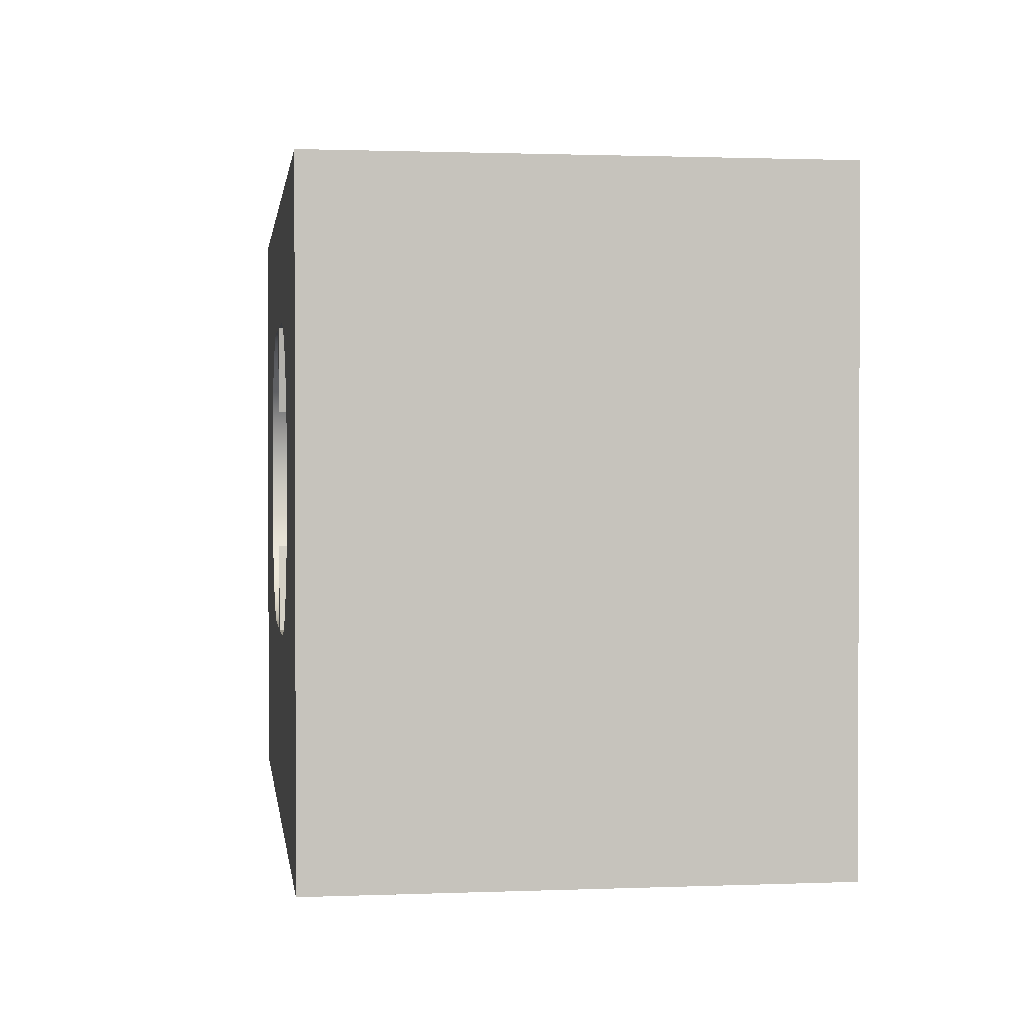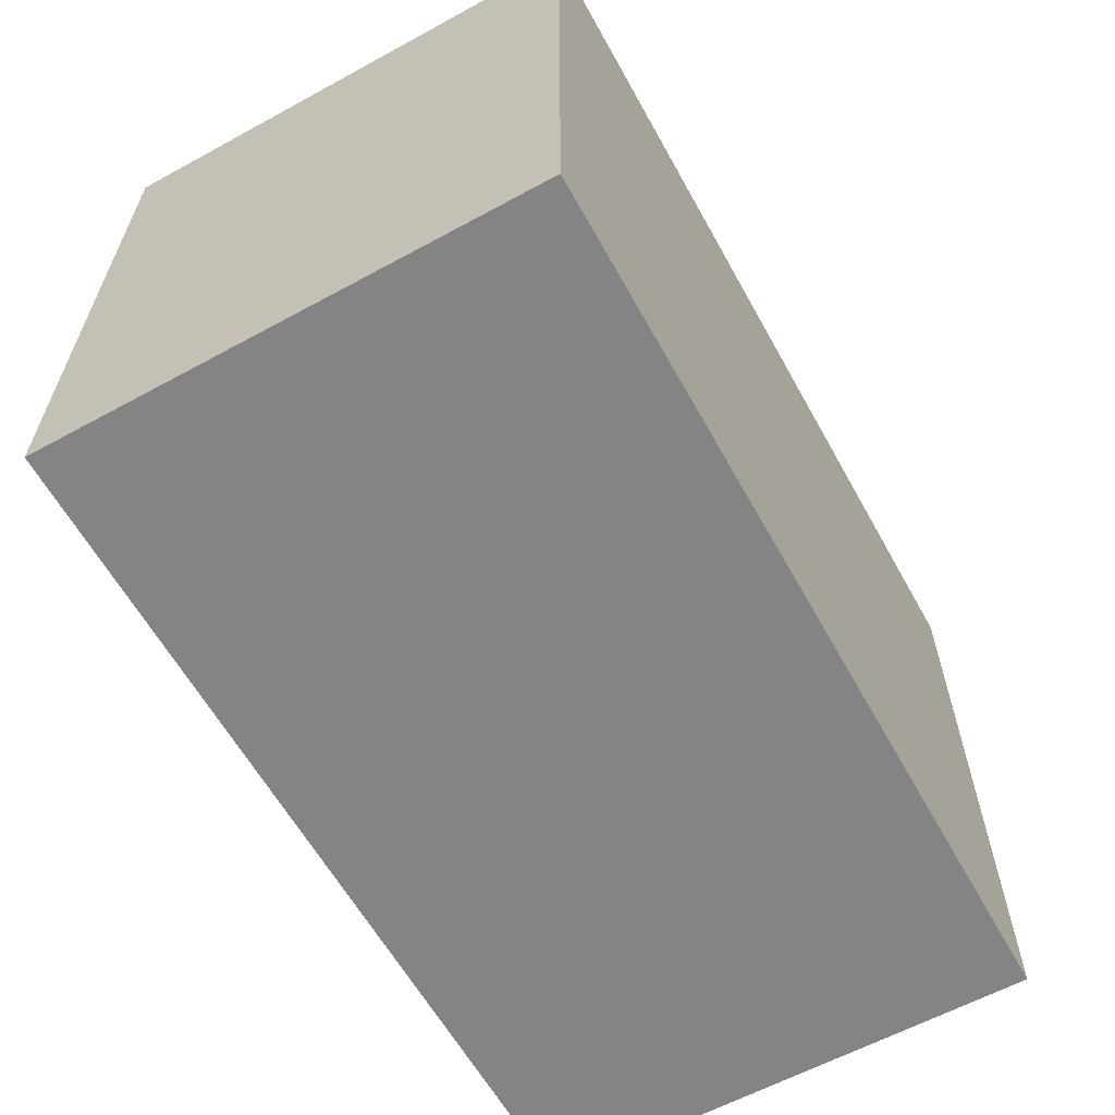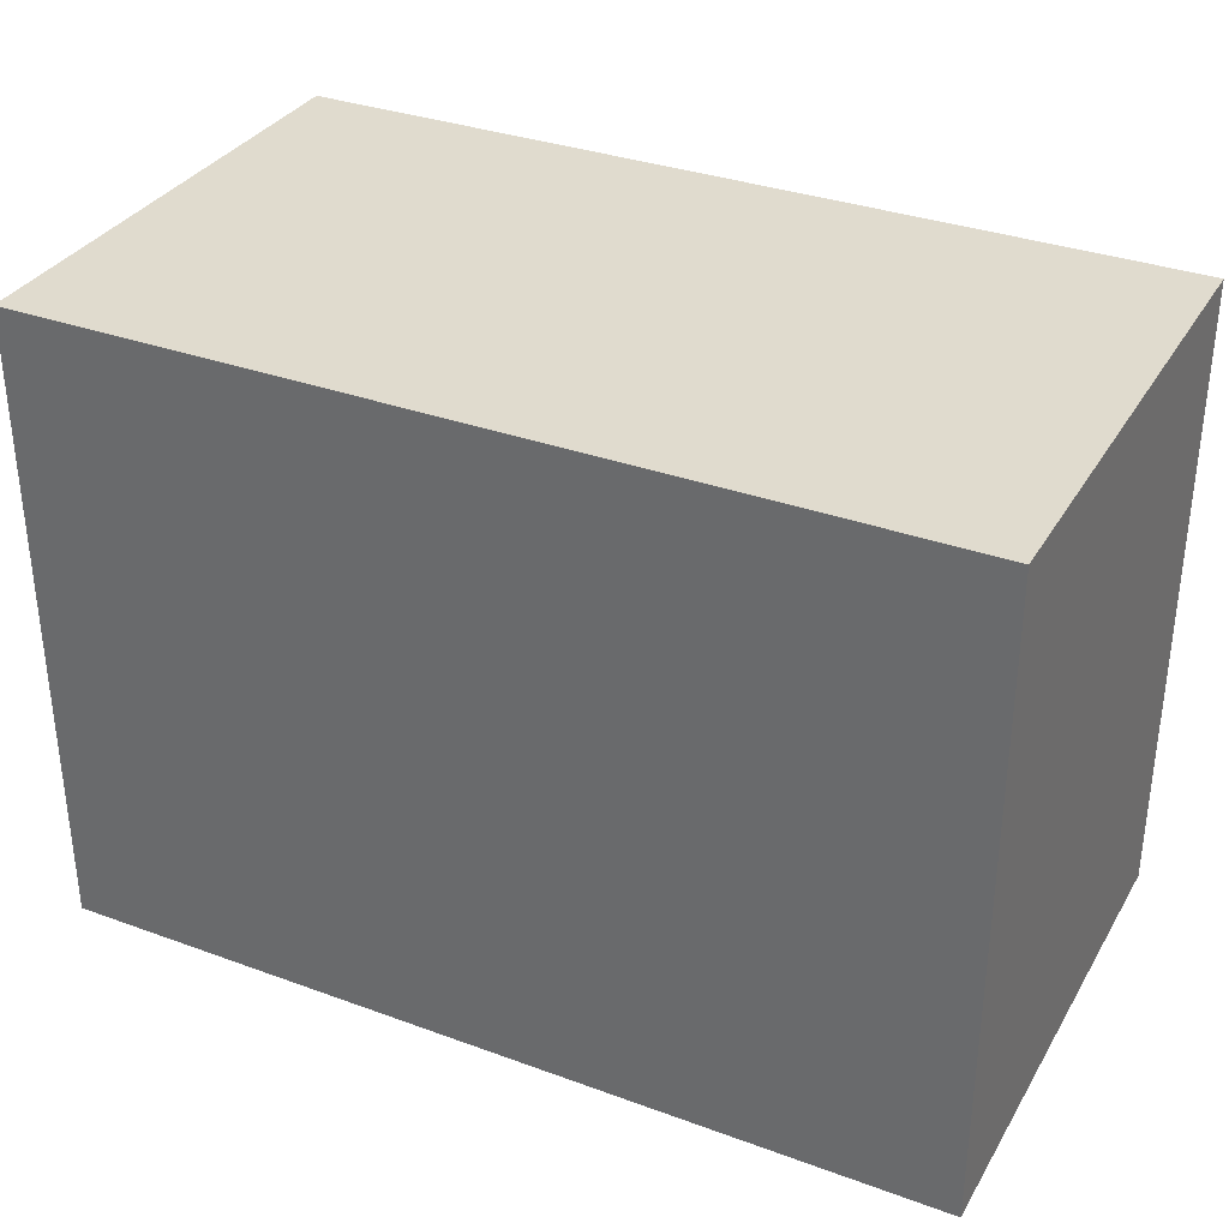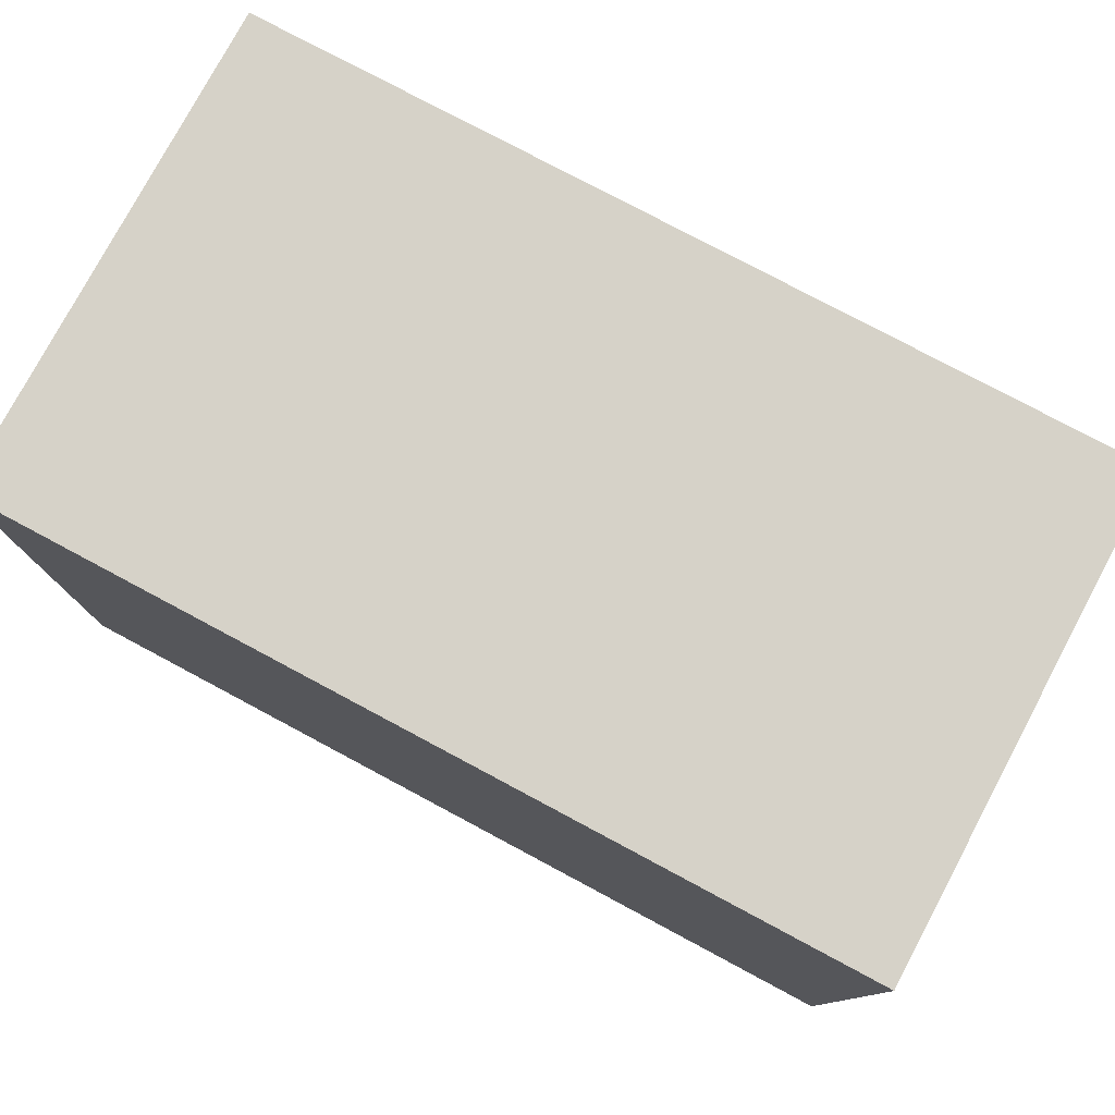
<metadata>
{"format":"obj","ext":"obj","renderer":"f3d","projection":"perspective","resolution":1024,"background":"white","views":[{"elev":1.3,"azim":82.1,"up":"+Y"},{"elev":-61.3,"azim":119.0,"up":"+Y"},{"elev":33.5,"azim":-153.5,"up":"+Y"},{"elev":78.1,"azim":-151.9,"up":"+Y"}]}
</metadata>
<code>
v 0.25 1 -0.2
v 0.256 1.034 -0.2
v 0.2734 1.064 -0.2
v 0.3 1.087 -0.2
v 0.3326 1.098 -0.2
v 0.3674 1.098 -0.2
v 0.4 1.087 -0.2
v 0.4266 1.064 -0.2
v 0.444 1.034 -0.2
v 0.45 1 -0.2
v 0.444 0.9658 -0.2
v 0.4266 0.9357 -0.2
v 0.4 0.9134 -0.2
v 0.3674 0.9015 -0.2
v 0.3326 0.9015 -0.2
v 0.3 0.9134 -0.2
v 0.2734 0.9357 -0.2
v 0.256 0.9658 -0.2
v 0.25 1 -1.2
v 0.256 0.9658 -1.2
v 0.2734 0.9357 -1.2
v 0.3 0.9134 -1.2
v 0.3326 0.9015 -1.2
v 0.3674 0.9015 -1.2
v 0.4 0.9134 -1.2
v 0.4266 0.9357 -1.2
v 0.444 0.9658 -1.2
v 0.45 1 -1.2
v 0.444 1.034 -1.2
v 0.4266 1.064 -1.2
v 0.4 1.087 -1.2
v 0.3674 1.098 -1.2
v 0.3326 1.098 -1.2
v 0.3 1.087 -1.2
v 0.2734 1.064 -1.2
v 0.256 1.034 -1.2
v 0.25 1 -1.2
v 0.25 1 -0.2
v 0.25 1 -0.2
v 0.256 0.9658 -0.2
v 0.2734 0.9357 -0.2
v 0.3 0.9134 -0.2
v 0.3326 0.9015 -0.2
v 0.3674 0.9015 -0.2
v 0.4 0.9134 -0.2
v 0.4266 0.9357 -0.2
v 0.444 0.9658 -0.2
v 0.45 1 -0.2
v 0.444 1.034 -0.2
v 0.4266 1.064 -0.2
v 0.4 1.087 -0.2
v 0.3674 1.098 -0.2
v 0.3326 1.098 -0.2
v 0.3 1.087 -0.2
v 0.2734 1.064 -0.2
v 0.256 1.034 -0.2
v -0.45 1 -0.2
v -0.444 1.034 -0.2
v -0.4266 1.064 -0.2
v -0.4 1.087 -0.2
v -0.3674 1.098 -0.2
v -0.3326 1.098 -0.2
v -0.3 1.087 -0.2
v -0.2734 1.064 -0.2
v -0.256 1.034 -0.2
v -0.25 1 -0.2
v -0.256 0.9658 -0.2
v -0.2734 0.9357 -0.2
v -0.3 0.9134 -0.2
v -0.3326 0.9015 -0.2
v -0.3674 0.9015 -0.2
v -0.4 0.9134 -0.2
v -0.4266 0.9357 -0.2
v -0.444 0.9658 -0.2
v -0.45 1 -1.2
v -0.444 0.9658 -1.2
v -0.4266 0.9357 -1.2
v -0.4 0.9134 -1.2
v -0.3674 0.9015 -1.2
v -0.3326 0.9015 -1.2
v -0.3 0.9134 -1.2
v -0.2734 0.9357 -1.2
v -0.256 0.9658 -1.2
v -0.25 1 -1.2
v -0.256 1.034 -1.2
v -0.2734 1.064 -1.2
v -0.3 1.087 -1.2
v -0.3326 1.098 -1.2
v -0.3674 1.098 -1.2
v -0.4 1.087 -1.2
v -0.4266 1.064 -1.2
v -0.444 1.034 -1.2
v -0.45 1 -1.2
v -0.45 1 -0.2
v -0.45 1 -0.2
v -0.444 0.9658 -0.2
v -0.4266 0.9357 -0.2
v -0.4 0.9134 -0.2
v -0.3674 0.9015 -0.2
v -0.3326 0.9015 -0.2
v -0.3 0.9134 -0.2
v -0.2734 0.9357 -0.2
v -0.256 0.9658 -0.2
v -0.25 1 -0.2
v -0.256 1.034 -0.2
v -0.2734 1.064 -0.2
v -0.3 1.087 -0.2
v -0.3326 1.098 -0.2
v -0.3674 1.098 -0.2
v -0.4 1.087 -0.2
v -0.4266 1.064 -0.2
v -0.444 1.034 -0.2
v 0.04341 0.5538 0
v 0.2434 0.5538 0
v 0.2434 0.5538 -1.2
v 0.04341 0.5538 -1.2
v 0.2434 0.5538 0
v 0.317 0.5599 0
v 0.3886 0.578 0
v 0.4562 0.6077 0
v 0.5181 0.6481 0
v 0.5724 0.6981 0
v 0.6177 0.7564 0
v 0.6529 0.8213 0
v 0.6769 0.8912 0
v 0.689 0.964 0
v 0.689 1.038 0
v 0.6769 1.111 0
v 0.6529 1.181 0
v 0.6177 1.245 0
v 0.5724 1.304 0
v 0.518 1.354 0
v 0.4562 1.394 0
v 0.3886 1.424 0
v 0.317 1.442 0
v 0.2434 1.448 0
v 0.2434 1.448 -1.2
v 0.317 1.442 -1.2
v 0.3886 1.424 -1.2
v 0.4562 1.394 -1.2
v 0.518 1.354 -1.2
v 0.5724 1.304 -1.2
v 0.6177 1.245 -1.2
v 0.6529 1.181 -1.2
v 0.6769 1.111 -1.2
v 0.689 1.038 -1.2
v 0.689 0.964 -1.2
v 0.6769 0.8912 -1.2
v 0.6529 0.8213 -1.2
v 0.6177 0.7564 -1.2
v 0.5724 0.6981 -1.2
v 0.5181 0.6481 -1.2
v 0.4562 0.6077 -1.2
v 0.3886 0.578 -1.2
v 0.317 0.5599 -1.2
v 0.2434 0.5538 -1.2
v 0.2434 1.448 0
v 0.04341 1.446 0
v 0.04341 1.446 -1.2
v 0.2434 1.448 -1.2
v 0.04341 1.446 0
v 0 1.2 0
v 0 1.2 -1.2
v 0.04341 1.446 -1.2
v 0 1.2 0
v -0.04341 1.446 0
v -0.04341 1.446 -1.2
v 0 1.2 -1.2
v -0.04341 1.446 0
v -0.2434 1.446 0
v -0.2434 1.446 -1.2
v -0.04341 1.446 -1.2
v -0.2434 1.446 0
v -0.3169 1.44 0
v -0.3883 1.422 0
v -0.4558 1.392 0
v -0.5175 1.352 0
v -0.5717 1.302 0
v -0.617 1.244 0
v -0.652 1.179 0
v -0.676 1.11 0
v -0.6881 1.037 0
v -0.6881 0.9632 0
v -0.676 0.8905 0
v -0.652 0.8208 0
v -0.617 0.756 0
v -0.5717 0.6978 0
v -0.5175 0.6479 0
v -0.4558 0.6076 0
v -0.3883 0.578 0
v -0.3169 0.5599 0
v -0.2434 0.5538 0
v -0.2434 0.5538 -1.2
v -0.3169 0.5599 -1.2
v -0.3883 0.578 -1.2
v -0.4558 0.6076 -1.2
v -0.5175 0.6479 -1.2
v -0.5717 0.6978 -1.2
v -0.617 0.756 -1.2
v -0.652 0.8208 -1.2
v -0.676 0.8905 -1.2
v -0.6881 0.9632 -1.2
v -0.6881 1.037 -1.2
v -0.676 1.11 -1.2
v -0.652 1.179 -1.2
v -0.617 1.244 -1.2
v -0.5717 1.302 -1.2
v -0.5175 1.352 -1.2
v -0.4558 1.392 -1.2
v -0.3883 1.422 -1.2
v -0.3169 1.44 -1.2
v -0.2434 1.446 -1.2
v -0.2434 0.5538 0
v -0.04341 0.5538 0
v -0.04341 0.5538 -1.2
v -0.2434 0.5538 -1.2
v -0.04341 0.5538 0
v 0 0.8 0
v 0 0.8 -1.2
v -0.04341 0.5538 -1.2
v 0 0.8 0
v 0.04341 0.5538 0
v 0.04341 0.5538 -1.2
v 0 0.8 -1.2
v 0.25 1 -1.2
v 0.256 1.034 -1.2
v 0.2734 1.064 -1.2
v 0.3 1.087 -1.2
v 0.3326 1.098 -1.2
v 0.3674 1.098 -1.2
v 0.4 1.087 -1.2
v 0.4266 1.064 -1.2
v 0.444 1.034 -1.2
v 0.45 1 -1.2
v 0.444 0.9658 -1.2
v 0.4266 0.9357 -1.2
v 0.4 0.9134 -1.2
v 0.3674 0.9015 -1.2
v 0.3326 0.9015 -1.2
v 0.3 0.9134 -1.2
v 0.2734 0.9357 -1.2
v 0.256 0.9658 -1.2
v -0.45 1 -1.2
v -0.444 1.034 -1.2
v -0.4266 1.064 -1.2
v -0.4 1.087 -1.2
v -0.3674 1.098 -1.2
v -0.3326 1.098 -1.2
v -0.3 1.087 -1.2
v -0.2734 1.064 -1.2
v -0.256 1.034 -1.2
v -0.25 1 -1.2
v -0.256 0.9658 -1.2
v -0.2734 0.9357 -1.2
v -0.3 0.9134 -1.2
v -0.3326 0.9015 -1.2
v -0.3674 0.9015 -1.2
v -0.4 0.9134 -1.2
v -0.4266 0.9357 -1.2
v -0.444 0.9658 -1.2
v 0 0.8 -1.2
v 0.04341 0.5538 -1.2
v 0.2434 0.5538 -1.2
v 0.317 0.5599 -1.2
v 0.3886 0.578 -1.2
v 0.4562 0.6077 -1.2
v 0.5181 0.6481 -1.2
v 0.5724 0.6981 -1.2
v 0.6177 0.7564 -1.2
v 0.6529 0.8213 -1.2
v 0.6769 0.8912 -1.2
v 0.689 0.964 -1.2
v 0.689 1.038 -1.2
v 0.6769 1.111 -1.2
v 0.6529 1.181 -1.2
v 0.6177 1.245 -1.2
v 0.5724 1.304 -1.2
v 0.518 1.354 -1.2
v 0.4562 1.394 -1.2
v 0.3886 1.424 -1.2
v 0.317 1.442 -1.2
v 0.2434 1.448 -1.2
v 0.04341 1.446 -1.2
v 0 1.2 -1.2
v -0.04341 1.446 -1.2
v -0.2434 1.446 -1.2
v -0.3169 1.44 -1.2
v -0.3883 1.422 -1.2
v -0.4558 1.392 -1.2
v -0.5175 1.352 -1.2
v -0.5717 1.302 -1.2
v -0.617 1.244 -1.2
v -0.652 1.179 -1.2
v -0.676 1.11 -1.2
v -0.6881 1.037 -1.2
v -0.6881 0.9632 -1.2
v -0.676 0.8905 -1.2
v -0.652 0.8208 -1.2
v -0.617 0.756 -1.2
v -0.5717 0.6978 -1.2
v -0.5175 0.6479 -1.2
v -0.4558 0.6076 -1.2
v -0.3883 0.578 -1.2
v -0.3169 0.5599 -1.2
v -0.2434 0.5538 -1.2
v -0.04341 0.5538 -1.2
v 1.25 1.8 0
v 1.25 0 0
v 1.25 0 -1.4
v 1.25 1.8 -1.4
v -1.25 1.8 0
v 1.25 1.8 0
v 1.25 1.8 -1.4
v -1.25 1.8 -1.4
v -1.25 0 0
v -1.25 1.8 0
v -1.25 1.8 -1.4
v -1.25 0 -1.4
v 1.25 0 0
v -1.25 0 0
v -1.25 0 -1.4
v 1.25 0 -1.4
v 0.2434 0.5538 0
v 0.04341 0.5538 0
v 0 0.8 0
v -0.04341 0.5538 0
v -0.2434 0.5538 0
v -0.3169 0.5599 0
v -0.3883 0.578 0
v -0.4558 0.6076 0
v -0.5175 0.6479 0
v -0.5717 0.6978 0
v -0.617 0.756 0
v -0.652 0.8208 0
v -0.676 0.8905 0
v -0.6881 0.9632 0
v -0.6881 1.037 0
v -0.676 1.11 0
v -0.652 1.179 0
v -0.617 1.244 0
v -0.5717 1.302 0
v -0.5175 1.352 0
v -0.4558 1.392 0
v -0.3883 1.422 0
v -0.3169 1.44 0
v -0.2434 1.446 0
v -0.04341 1.446 0
v 0 1.2 0
v 0.04341 1.446 0
v 0.2434 1.448 0
v 0.317 1.442 0
v 0.3886 1.424 0
v 0.4562 1.394 0
v 0.518 1.354 0
v 0.5724 1.304 0
v 0.6177 1.245 0
v 0.6529 1.181 0
v 0.6769 1.111 0
v 0.689 1.038 0
v 0.689 0.964 0
v 0.6769 0.8912 0
v 0.6529 0.8213 0
v 0.6177 0.7564 0
v 0.5724 0.6981 0
v 0.5181 0.6481 0
v 0.4562 0.6077 0
v 0.3886 0.578 0
v 0.317 0.5599 0
v -1.25 0 0
v 1.25 0 0
v 1.25 1.8 0
v -1.25 1.8 0
v 1.25 0 -1.4
v -1.25 0 -1.4
v -1.25 1.8 -1.4
v 1.25 1.8 -1.4
g 1ce869ca-e2b0-11ea-a18d-54bf646e7e1f
f 2 36 1
f 1 36 37
f 38 19 18
f 18 19 20
f 18 20 17
f 17 20 21
f 17 21 16
f 16 21 22
f 16 22 15
f 15 22 23
f 15 23 14
f 14 23 24
f 14 24 13
f 13 24 25
f 13 25 12
f 12 25 26
f 12 26 11
f 11 26 27
f 11 27 10
f 10 27 28
f 10 28 9
f 9 28 29
f 9 29 8
f 8 29 30
f 8 30 7
f 7 30 31
f 7 31 6
f 6 31 32
f 6 32 5
f 5 32 33
f 5 33 4
f 4 33 34
f 4 34 3
f 3 34 35
f 3 35 2
f 2 35 36
g 1cebc51c-e2b0-11ea-b4a2-54bf646e7e1f
f 40 47 39
f 39 47 48
f 39 48 56
f 56 48 49
f 56 49 55
f 55 49 50
f 55 50 54
f 54 50 51
f 54 51 53
f 53 51 52
f 47 40 46
f 46 40 41
f 46 41 45
f 45 41 42
f 45 42 44
f 44 42 43
g 1c5e2c6e-e2b0-11ea-8895-54bf646e7e1f
f 58 92 57
f 57 92 93
f 94 75 74
f 74 75 76
f 74 76 73
f 73 76 77
f 73 77 72
f 72 77 78
f 72 78 71
f 71 78 79
f 71 79 70
f 70 79 80
f 70 80 69
f 69 80 81
f 69 81 68
f 68 81 82
f 68 82 67
f 67 82 83
f 67 83 66
f 66 83 84
f 66 84 65
f 65 84 85
f 65 85 64
f 64 85 86
f 64 86 63
f 63 86 87
f 63 87 62
f 62 87 88
f 62 88 61
f 61 88 89
f 61 89 60
f 60 89 90
f 60 90 59
f 59 90 91
f 59 91 58
f 58 91 92
g 1c62c042-e2b0-11ea-b4e3-54bf646e7e1f
f 96 103 95
f 95 103 104
f 95 104 112
f 112 104 105
f 112 105 111
f 111 105 106
f 111 106 110
f 110 106 107
f 110 107 109
f 109 107 108
f 103 96 102
f 102 96 97
f 102 97 101
f 101 97 98
f 101 98 100
f 100 98 99
g 1bb8ed46-e2b0-11ea-ba1f-54bf646e7e1f
f 113 114 116
f 116 114 115
g 1bbbac5a-e2b0-11ea-a8c3-54bf646e7e1f
f 156 117 155
f 155 117 118
f 155 118 154
f 154 118 119
f 154 119 153
f 153 119 120
f 153 120 152
f 152 120 121
f 152 121 151
f 151 121 122
f 151 122 150
f 150 122 123
f 150 123 149
f 149 123 124
f 149 124 148
f 148 124 125
f 148 125 147
f 147 125 126
f 147 126 146
f 146 126 127
f 146 127 145
f 145 127 128
f 145 128 144
f 144 128 129
f 144 129 143
f 143 129 130
f 143 130 142
f 142 130 131
f 142 131 141
f 141 131 132
f 141 132 140
f 140 132 133
f 140 133 139
f 139 133 134
f 139 134 138
f 138 134 135
f 138 135 137
f 137 135 136
g 1bbe6b98-e2b0-11ea-b72b-54bf646e7e1f
f 157 158 160
f 160 158 159
g 1bc10392-e2b0-11ea-80e0-54bf646e7e1f
f 161 162 164
f 164 162 163
g 1bc3c2b4-e2b0-11ea-98d0-54bf646e7e1f
f 165 166 168
f 168 166 167
g 1bc6a8cc-e2b0-11ea-a3b0-54bf646e7e1f
f 169 170 172
f 172 170 171
g 1bd43d38-e2b0-11ea-bb56-54bf646e7e1f
f 212 173 211
f 211 173 174
f 211 174 210
f 210 174 175
f 210 175 209
f 209 175 176
f 209 176 208
f 208 176 177
f 208 177 207
f 207 177 178
f 207 178 206
f 206 178 179
f 206 179 205
f 205 179 180
f 205 180 204
f 204 180 181
f 204 181 203
f 203 181 182
f 203 182 202
f 202 182 183
f 202 183 201
f 201 183 184
f 201 184 200
f 200 184 185
f 200 185 199
f 199 185 186
f 199 186 198
f 198 186 187
f 198 187 197
f 197 187 188
f 197 188 196
f 196 188 189
f 196 189 195
f 195 189 190
f 195 190 194
f 194 190 191
f 194 191 193
f 193 191 192
g 1bd77188-e2b0-11ea-9bb8-54bf646e7e1f
f 213 214 216
f 216 214 215
g 1bda57ae-e2b0-11ea-9974-54bf646e7e1f
f 217 218 220
f 220 218 219
g 1bde2830-e2b0-11ea-8b96-54bf646e7e1f
f 221 222 224
f 224 222 223
g 1be15c80-e2b0-11ea-b1bb-54bf646e7e1f
f 226 284 225
f 225 284 261
f 225 261 242
f 242 261 241
f 241 261 240
f 240 261 263
f 240 263 239
f 239 263 264
f 239 264 265
f 226 227 284
f 284 227 228
f 284 228 282
f 282 228 229
f 282 229 281
f 281 229 280
f 280 229 279
f 279 229 230
f 279 230 278
f 278 230 277
f 277 230 231
f 277 231 276
f 276 231 275
f 275 231 232
f 275 232 274
f 274 232 233
f 274 233 273
f 273 233 234
f 273 234 272
f 272 234 235
f 272 235 271
f 271 235 236
f 271 236 270
f 270 236 269
f 269 236 237
f 269 237 268
f 268 237 238
f 268 238 267
f 267 238 266
f 266 238 239
f 266 239 265
f 244 295 243
f 243 295 296
f 243 296 260
f 260 296 297
f 260 297 259
f 259 297 298
f 259 298 258
f 258 298 299
f 258 299 300
f 295 244 294
f 294 244 245
f 294 245 293
f 293 245 246
f 293 246 292
f 292 246 291
f 291 246 247
f 291 247 290
f 290 247 289
f 289 247 248
f 289 248 288
f 288 248 287
f 287 248 286
f 286 248 249
f 286 249 284
f 284 249 250
f 284 250 251
f 251 252 284
f 284 252 261
f 252 253 261
f 261 253 254
f 261 254 255
f 261 255 305
f 305 255 256
f 305 256 304
f 304 256 303
f 303 256 302
f 302 256 257
f 302 257 301
f 301 257 300
f 300 257 258
f 261 262 263
f 282 283 284
f 284 285 286
f 305 306 261
g 1b1c87a8-e2b0-11ea-8138-54bf646e7e1f
f 307 308 310
f 310 308 309
g 1b28473a-e2b0-11ea-968e-54bf646e7e1f
f 311 312 314
f 314 312 313
g 1b2d023a-e2b0-11ea-b77a-54bf646e7e1f
f 315 316 318
f 318 316 317
g 1b325980-e2b0-11ea-b016-54bf646e7e1f
f 319 320 322
f 322 320 321
g 1b37b09c-e2b0-11ea-8bc7-54bf646e7e1f
f 368 323 370
f 370 323 324
f 370 324 326
f 326 324 325
f 370 326 369
f 369 326 327
f 369 327 328
f 328 329 369
f 369 329 330
f 369 330 331
f 331 332 369
f 369 332 333
f 369 333 334
f 334 335 369
f 369 335 336
f 369 336 372
f 372 336 337
f 372 337 338
f 338 339 372
f 372 339 340
f 372 340 341
f 341 342 372
f 372 342 343
f 372 343 344
f 344 345 372
f 372 345 346
f 372 346 347
f 348 349 347
f 347 349 371
f 347 371 372
f 349 350 371
f 371 350 351
f 371 351 352
f 352 353 371
f 371 353 354
f 371 354 355
f 355 356 371
f 371 356 357
f 371 357 358
f 358 359 371
f 371 359 360
f 371 360 370
f 370 360 361
f 370 361 362
f 362 363 370
f 370 363 364
f 370 364 365
f 365 366 370
f 370 366 367
f 370 367 368
g 1b3bcf46-e2b0-11ea-9e70-54bf646e7e1f
f 373 374 376
f 376 374 375

</code>
